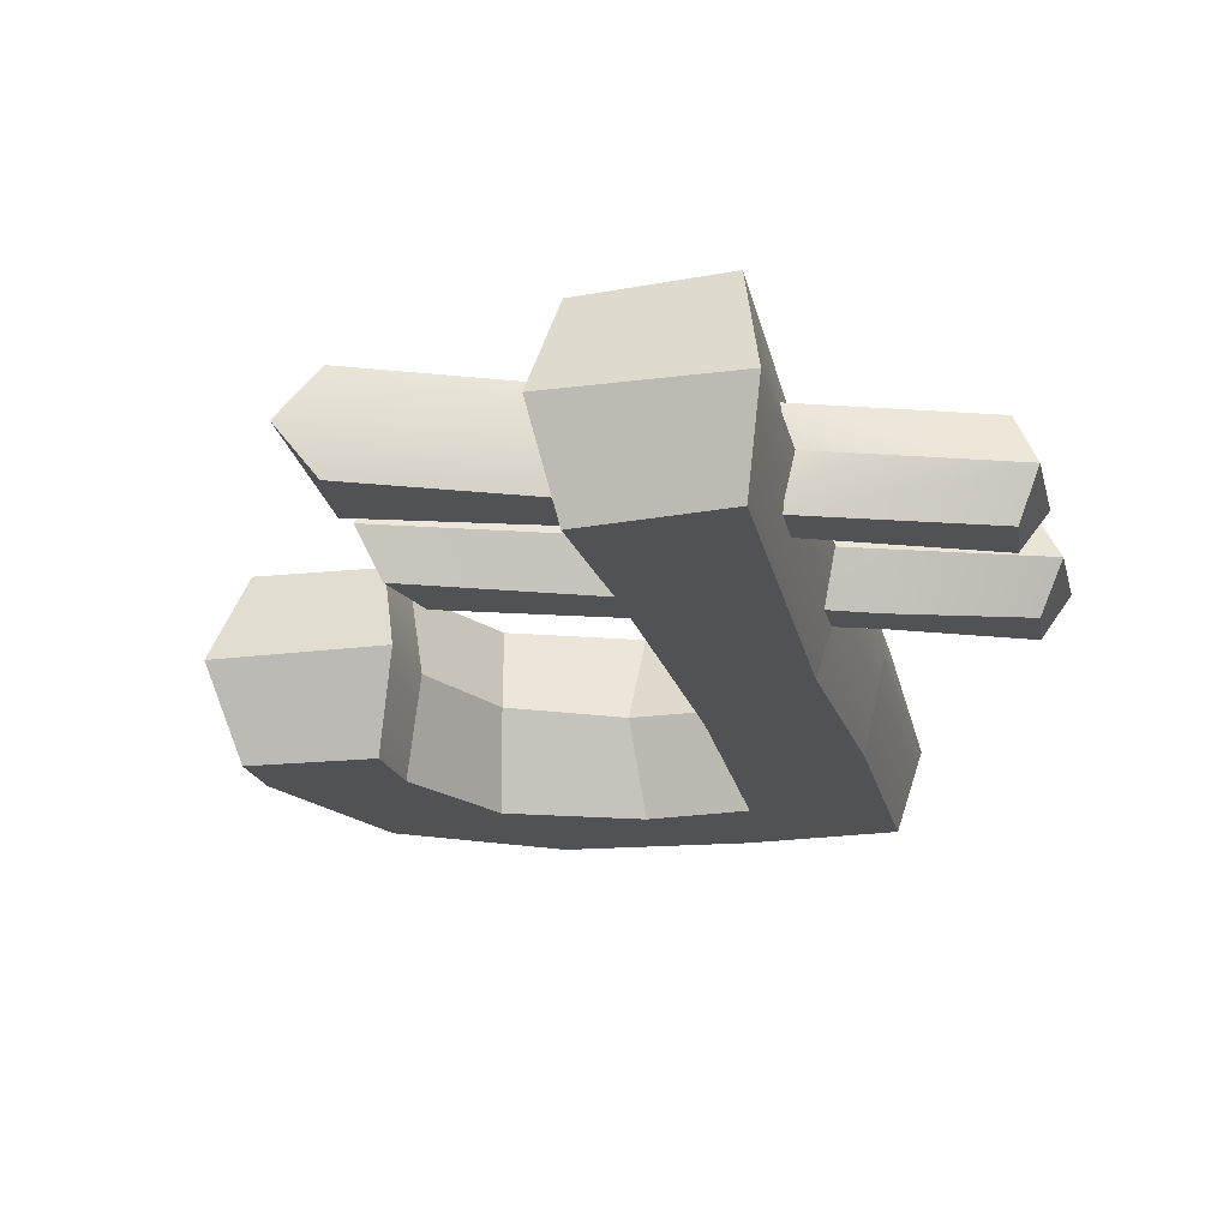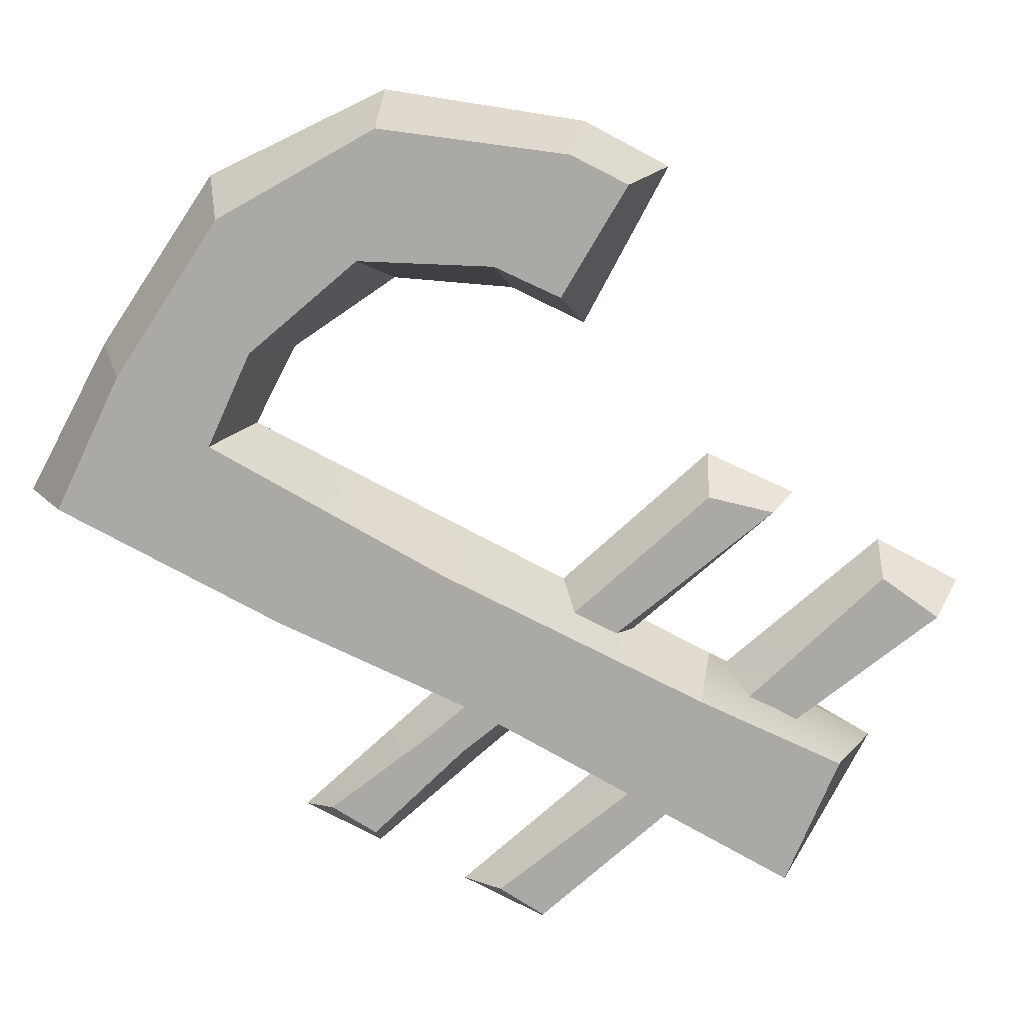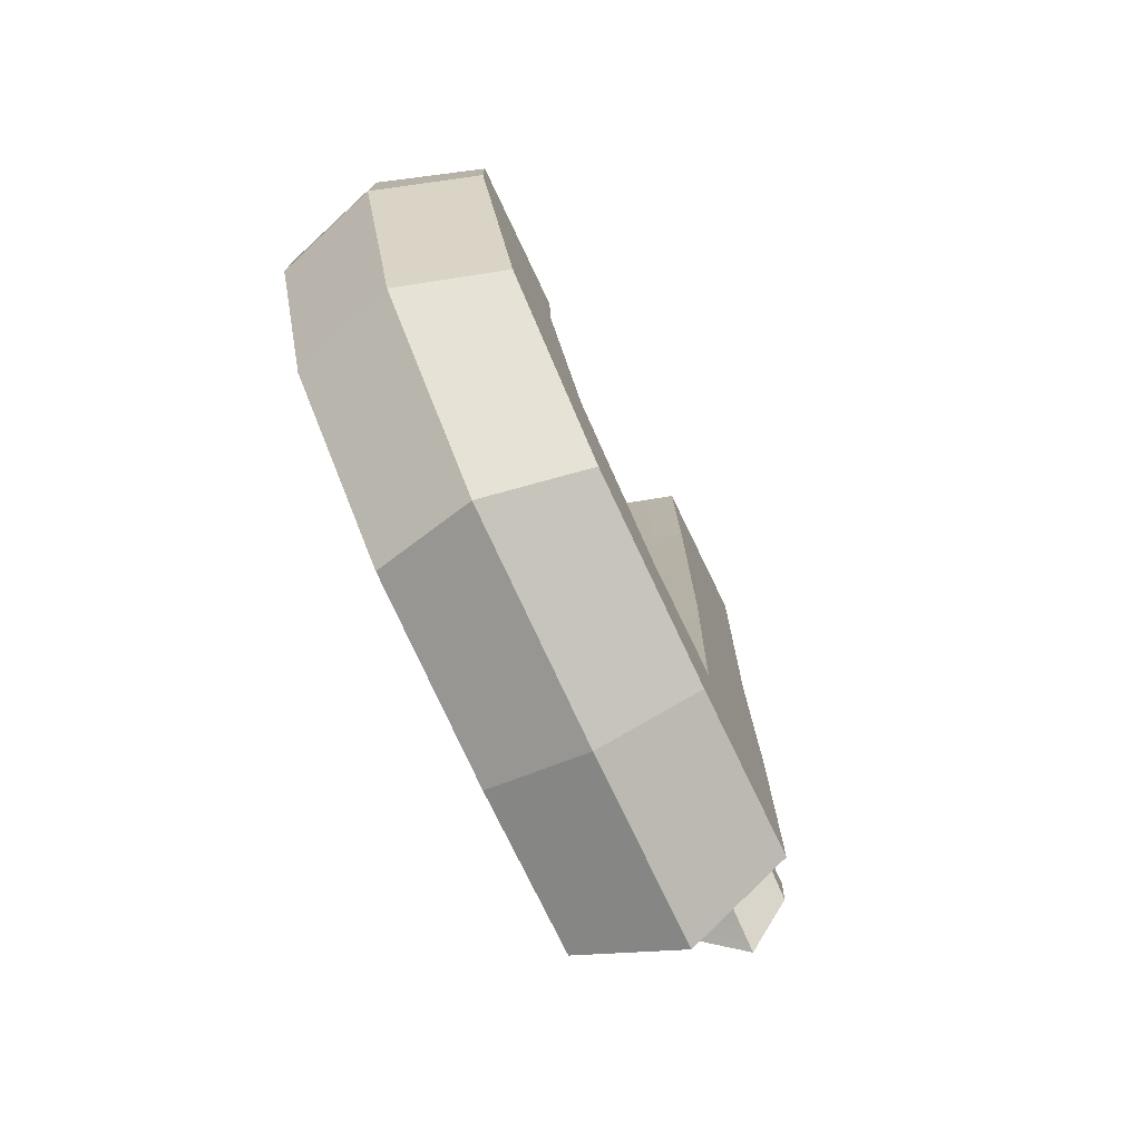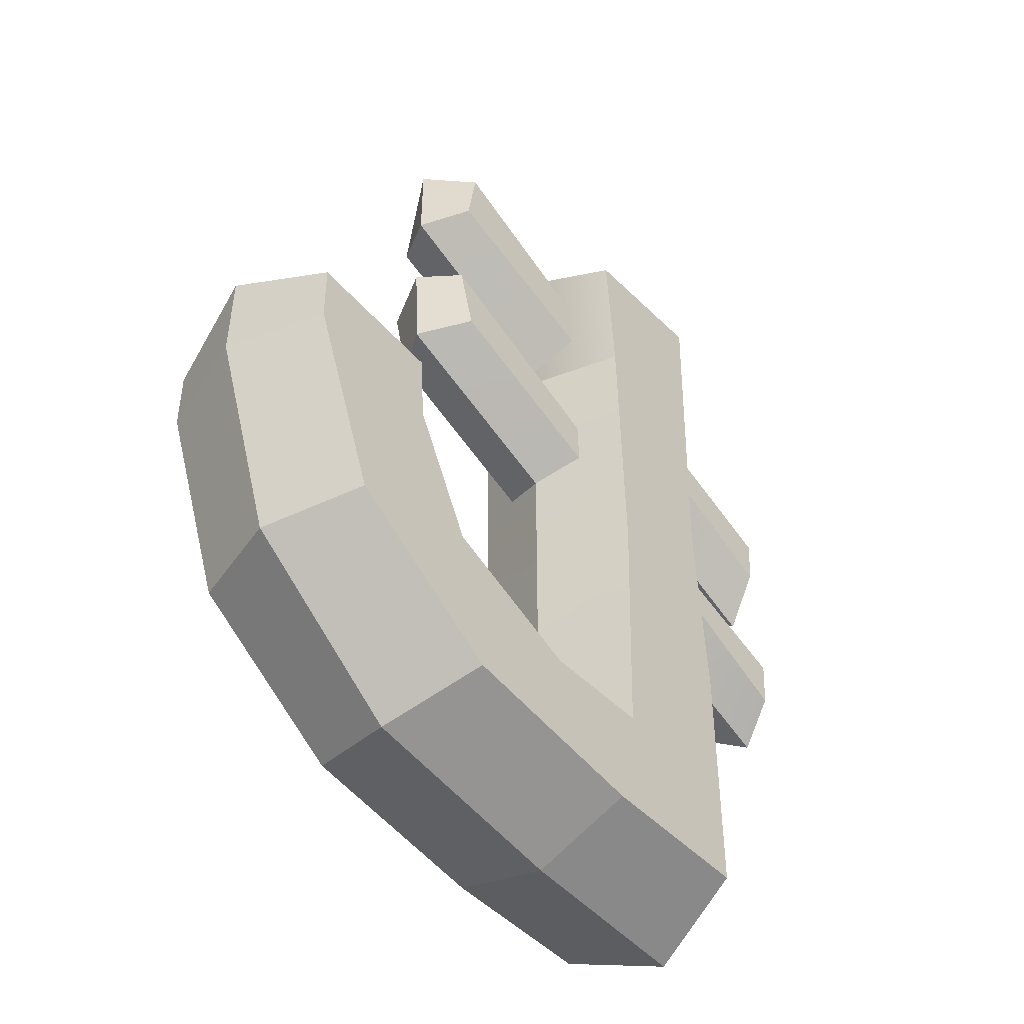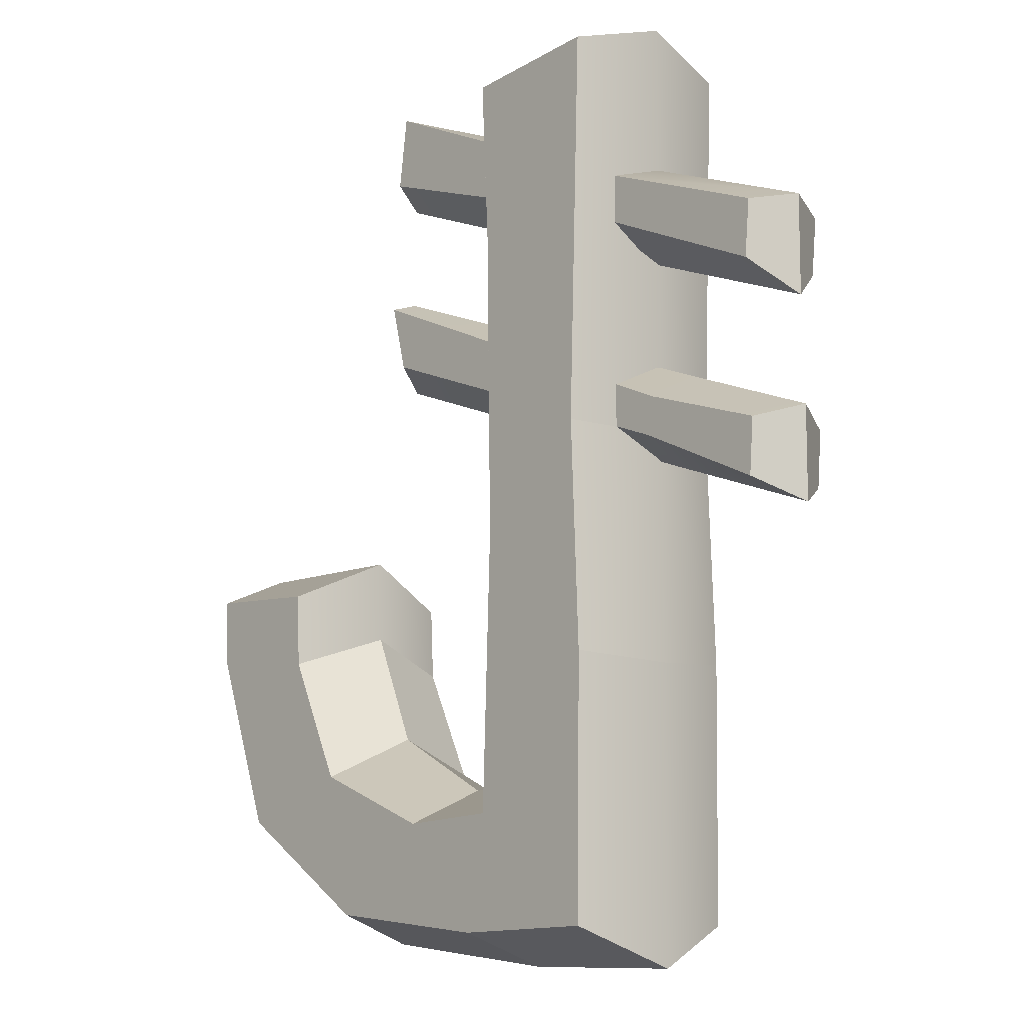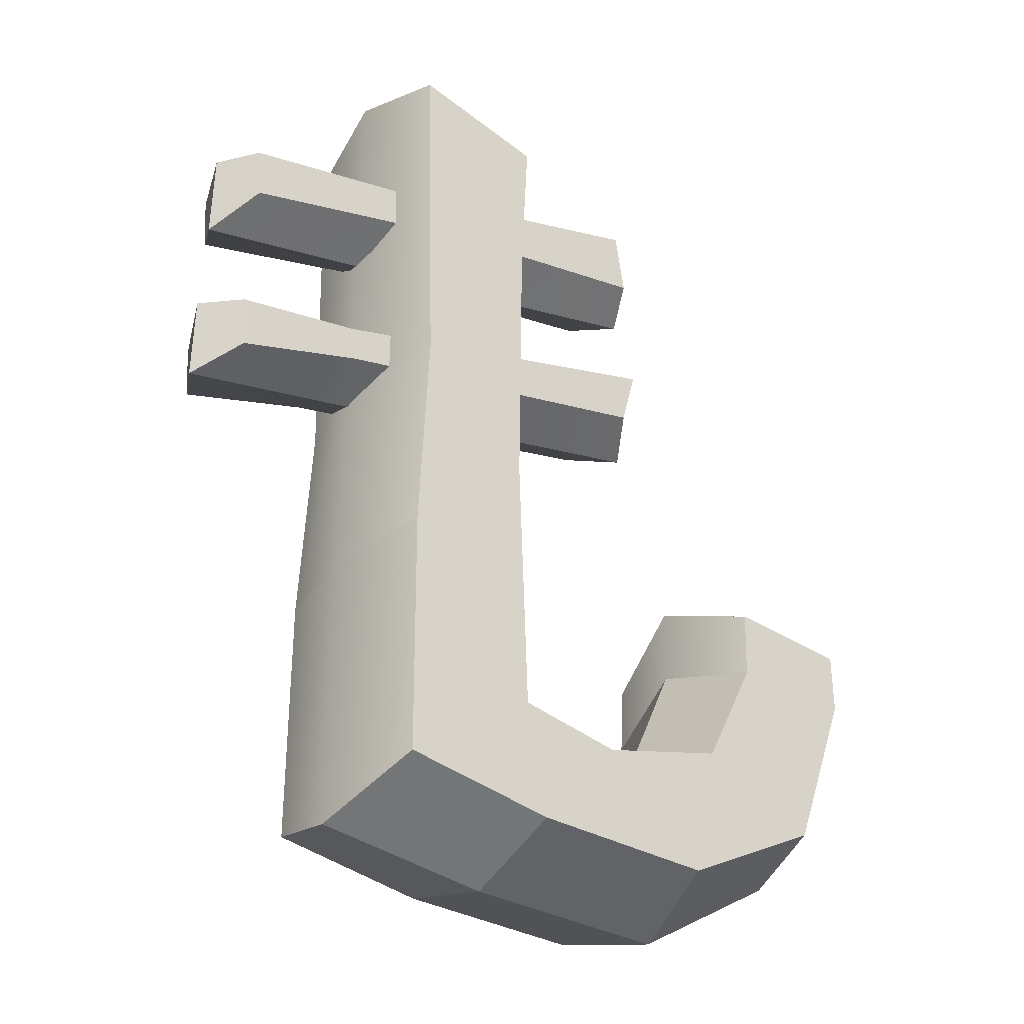
<metadata>
{"format":"obj","ext":"obj","renderer":"f3d","projection":"perspective","resolution":1024,"background":"white","views":[{"elev":-20.7,"azim":-166.8,"up":"+Z"},{"elev":-75.4,"azim":62.1,"up":"+Z"},{"elev":-77.2,"azim":115.6,"up":"+Y"},{"elev":-50.1,"azim":130.7,"up":"+Y"},{"elev":-10.4,"azim":-132.3,"up":"+Y"},{"elev":-39.2,"azim":-40.7,"up":"+Y"}]}
</metadata>
<code>
v -8.527 -19.67 -0
v -8.527 19.45 0
v -1.049 -19.67 -0
v -1.049 19.45 0
v -1.049 -12.12 0
v 2.827 -12.17 -0
v 7.631 -9.66 -0
v 9.651 -4.91 -0
v 9.76 -1.362 -0
v 17.51 -1.362 0
v 17.51 -5.511 -0
v 14.67 -13.75 0
v 7.85 -18.78 0
v -8.527 -7.531 0
v -1.049 11.03 -0
v -8.527 1.889 0
v -2.011 -13.47 4
v -7.696 -7.268 4
v -7.565 -18.01 4
v -1.092 -18.27 4
v 10.61 -6.266 4
v 16.24 -5.642 4
v 16.29 -2.893 4
v 10.77 -3.155 4
v 6.887 -17.51 4
v 2.434 -13.75 4
v 13.41 -13.32 4
v 8.112 -11.5 4
v -7.307 2.152 4
v -7.822 18.32 4
v -2.229 10.86 4
v -1.88 17.75 4
v -2.421 -1.911 4
v -1.049 -0.8772 0
v -15.13 -1.071 2
v 5.737 7.028 2
v -15.3 1.238 2
v 6.463 9.875 2
v -16.28 1.867 -0
v 7.359 10.62 0
v -16.28 -1.991 -0
v 7.146 6.364 -0
v -15.1 7.617 2
v 6.109 15.71 2
v -15.31 9.952 2
v 5.682 18.77 2
v -16.16 10.39 0
v 7.262 19.26 -0
v -16.16 6.261 0
v 7.262 15.13 -0
v -4.329 12.24 2
v -3.058 11.15 0
v -7.801 12.76 2
v -8.39 13.29 0
v -9.666 1.401 2
v -9.599 0.3561 0
v -9.907 2.955 2
v -9.991 4.162 -0
v -2.011 -13.47 -4
v -7.696 -7.268 -4
v -7.565 -18.01 -4
v -1.092 -18.27 -4
v 10.61 -6.266 -4
v 16.24 -5.642 -4
v 16.29 -2.893 -4
v 10.77 -3.155 -4
v 6.887 -17.51 -4
v 2.434 -13.75 -4
v 13.41 -13.32 -4
v 8.112 -11.5 -4
v -7.307 2.152 -4
v -7.822 18.32 -4
v -2.229 10.86 -4
v -1.88 17.75 -4
v -2.421 -1.911 -4
v -15.13 -1.071 -2
v 5.737 7.028 -2
v -15.3 1.238 -2
v 6.463 9.875 -2
v -15.1 7.617 -2
v 6.109 15.71 -2
v -15.31 9.952 -2
v 5.682 18.77 -2
v -4.329 12.24 -2
v -7.801 12.76 -2
v -9.666 1.401 -2
v -9.907 2.955 -2
f 17 18 19 20
f 21 22 23 24
f 20 25 26 17
f 26 25 27 28
f 28 27 22 21
f 30 29 31 32
f 31 29 18 33
f 14 1 19 18
f 1 3 20 19
f 11 10 23 22
f 10 9 24 23
f 9 8 21 24
f 3 13 25 20
f 6 5 17 26
f 13 12 27 25
f 7 6 26 28
f 12 11 22 27
f 8 7 28 21
f 2 16 29 30
f 15 4 32 31
f 4 2 30 32
f 16 14 18 29
f 33 34 15 31
f 33 18 17
f 5 34 33 17
f 37 35 55 57
f 39 37 57 58
f 36 55 56 42
f 36 42 40 38
f 41 35 37 39
f 45 43 51 53
f 47 45 53 54
f 44 51 52 50
f 44 50 48 46
f 49 43 45 47
f 53 51 44 46
f 54 53 46 48
f 52 51 43 49
f 57 55 36 38
f 58 57 38 40
f 56 55 35 41
f 59 62 61 60
f 63 66 65 64
f 62 59 68 67
f 68 70 69 67
f 70 63 64 69
f 72 74 73 71
f 73 75 60 71
f 14 60 61 1
f 1 61 62 3
f 11 64 65 10
f 10 65 66 9
f 9 66 63 8
f 3 62 67 13
f 6 68 59 5
f 13 67 69 12
f 7 70 68 6
f 12 69 64 11
f 8 63 70 7
f 2 72 71 16
f 15 73 74 4
f 4 74 72 2
f 16 71 60 14
f 75 73 15 34
f 75 59 60
f 5 59 75 34
f 78 87 86 76
f 39 58 87 78
f 77 42 56 86
f 77 79 40 42
f 41 39 78 76
f 82 85 84 80
f 47 54 85 82
f 81 50 52 84
f 81 83 48 50
f 49 47 82 80
f 85 83 81 84
f 54 48 83 85
f 52 49 80 84
f 87 79 77 86
f 58 40 79 87
f 56 41 76 86

</code>
